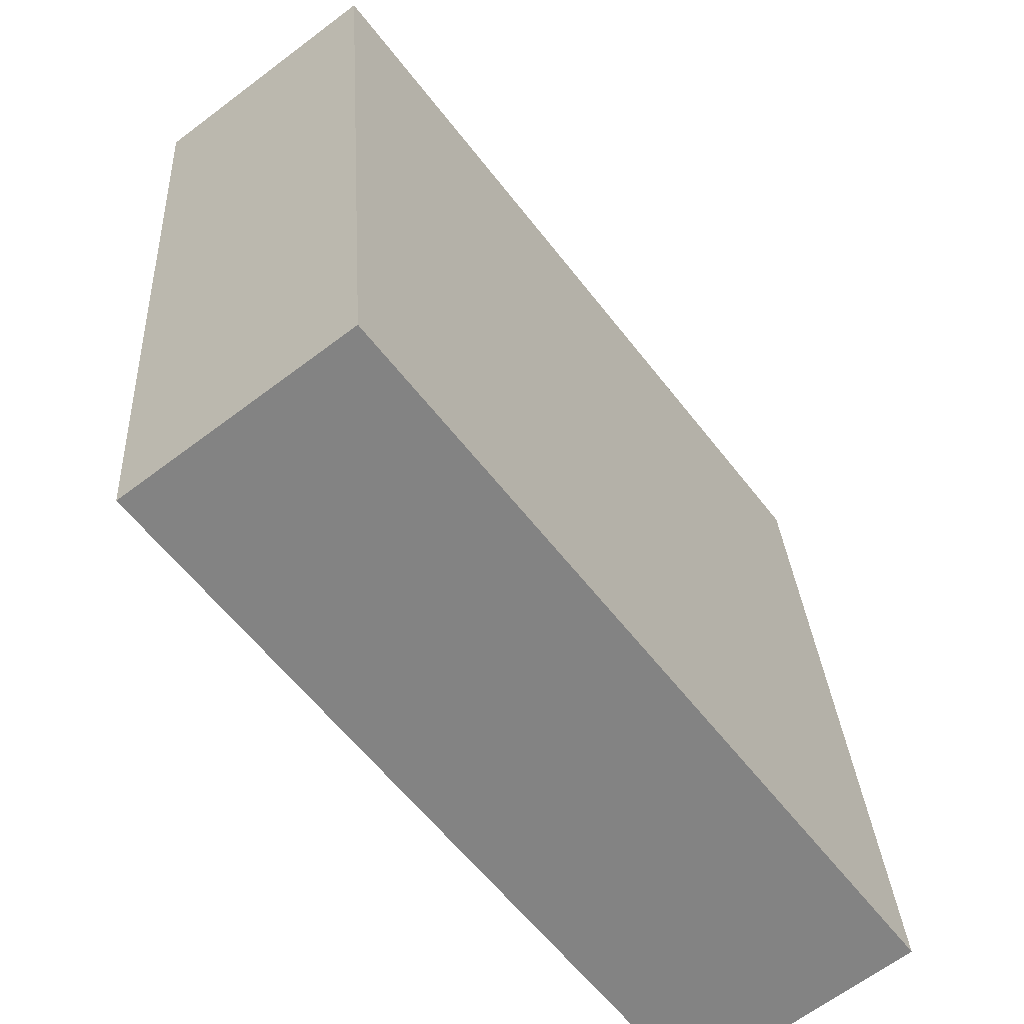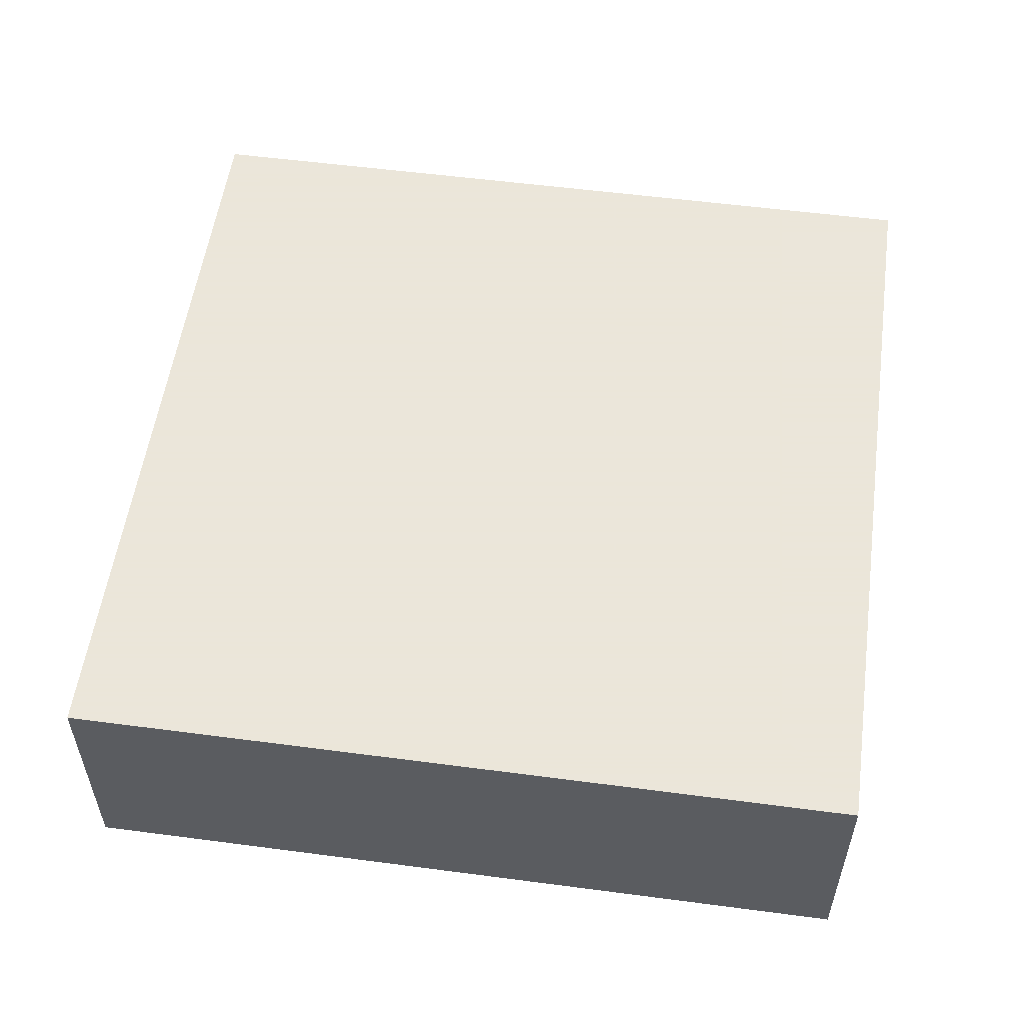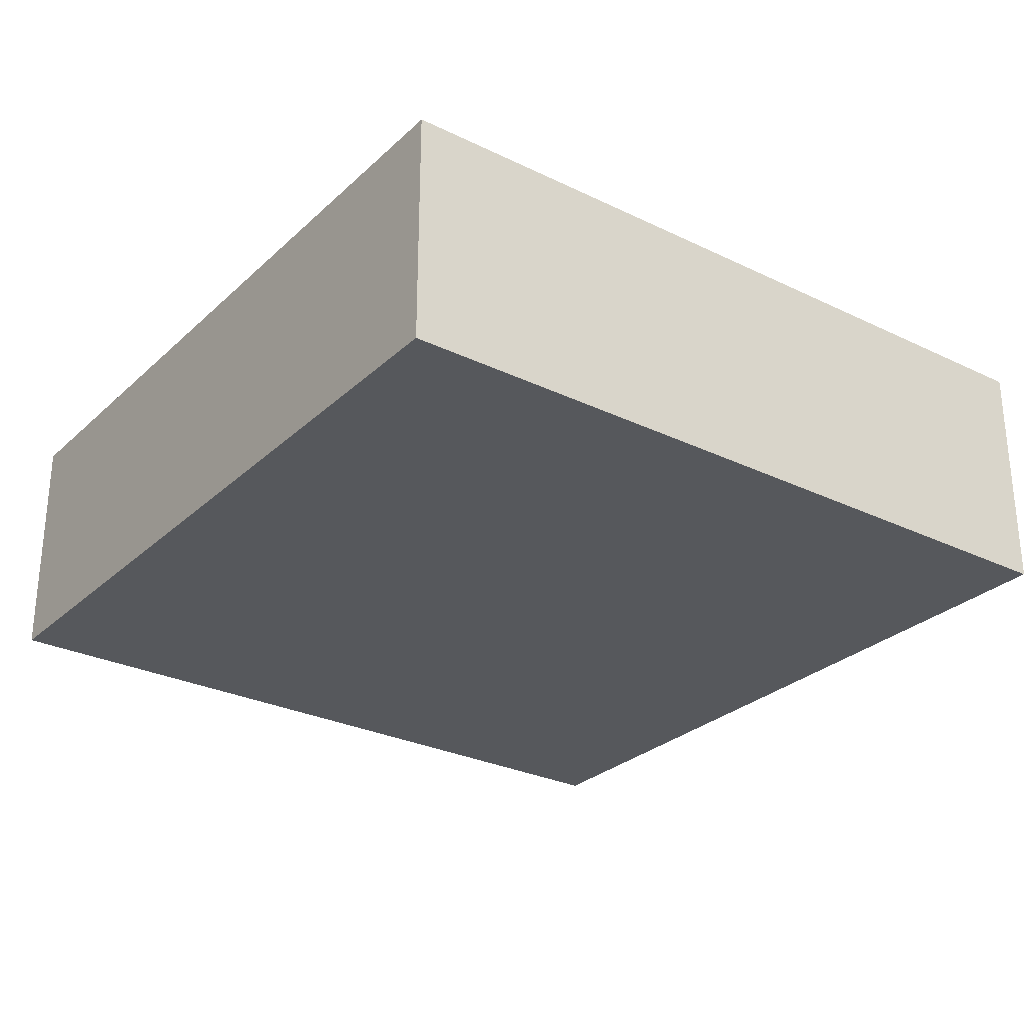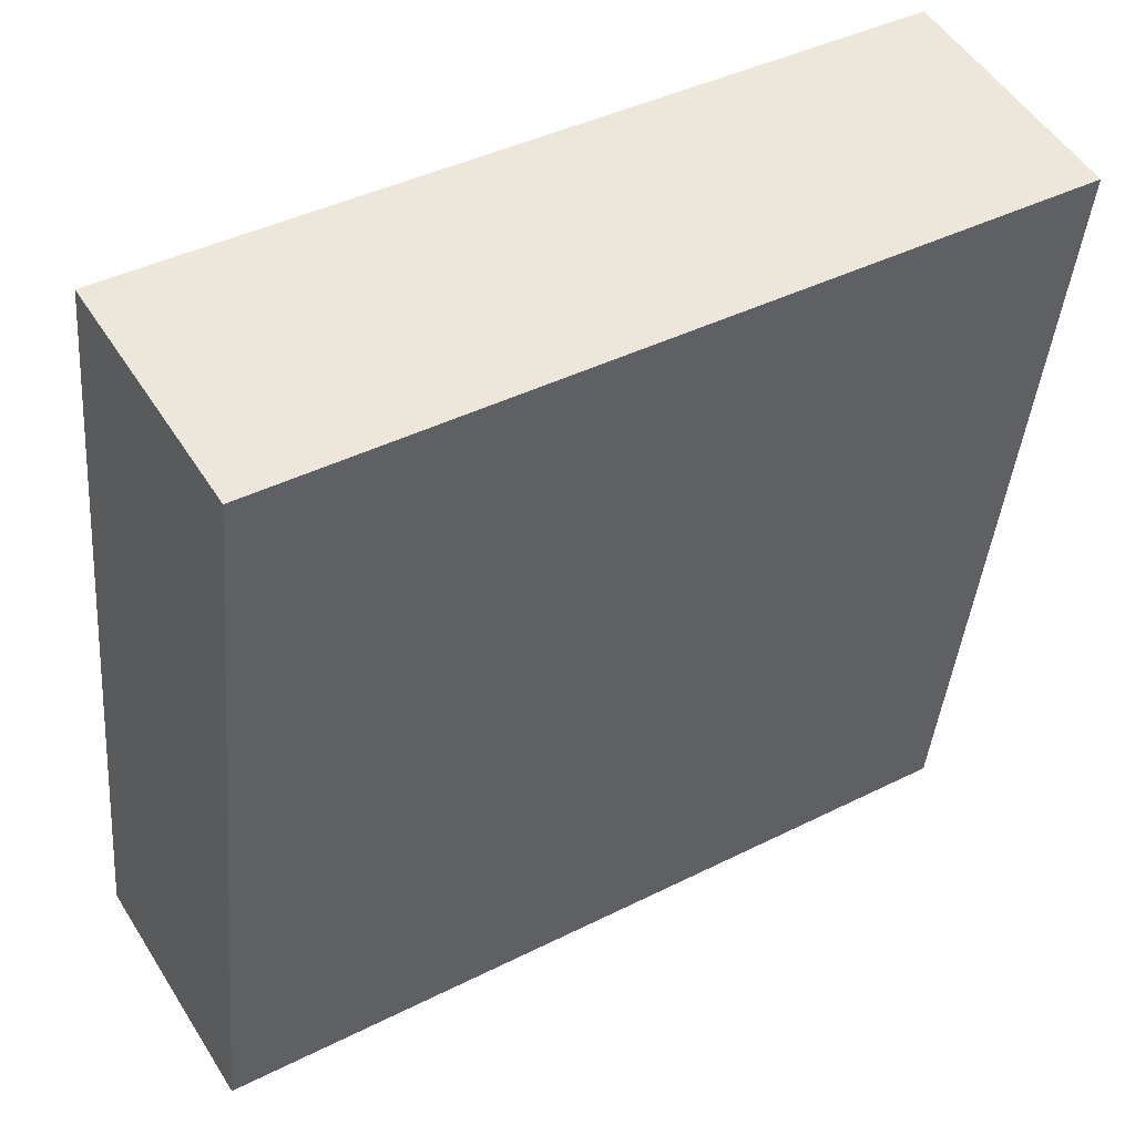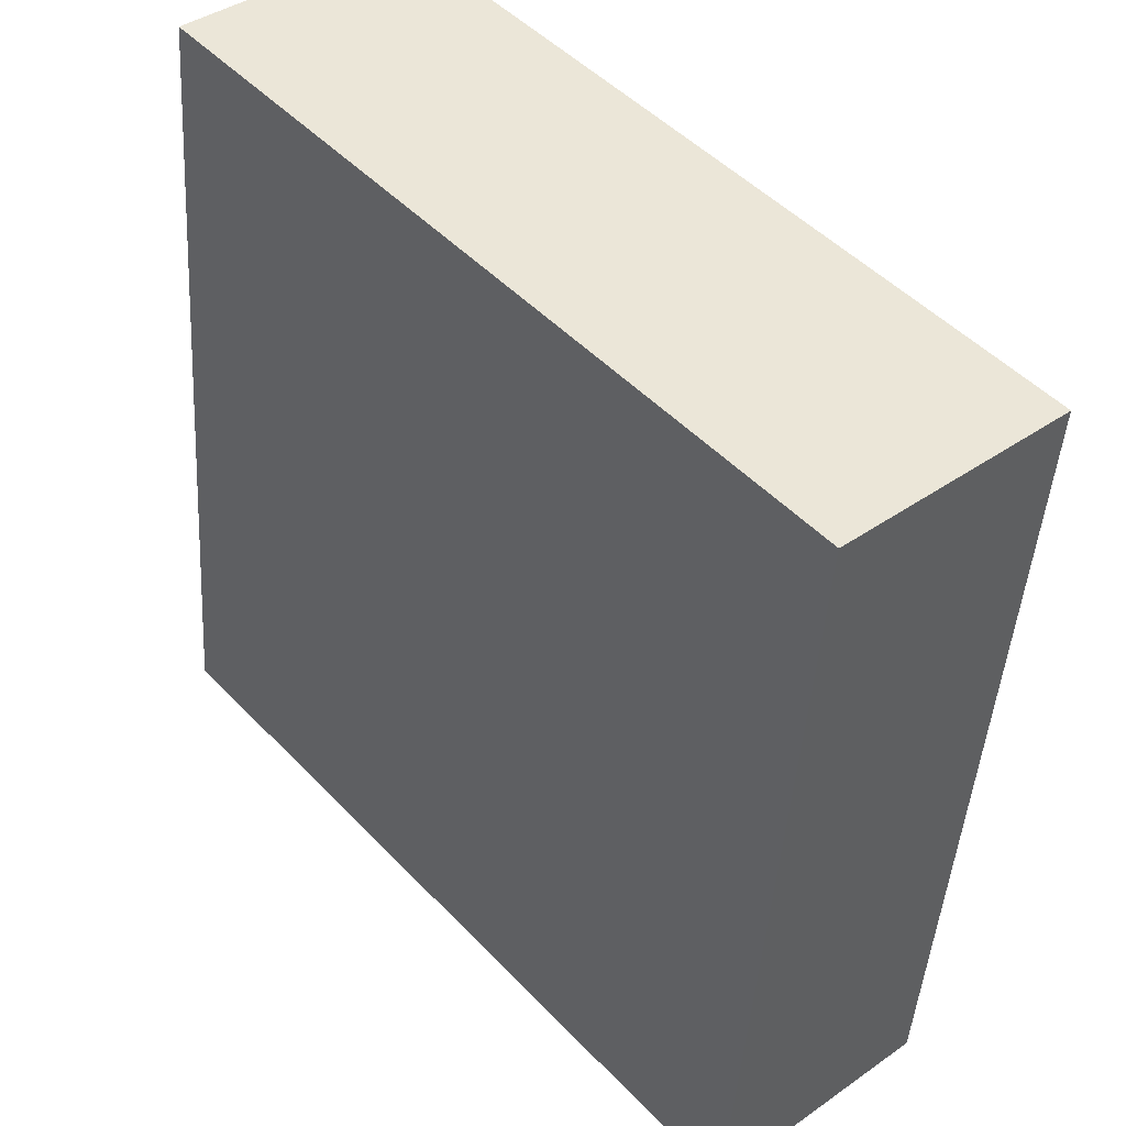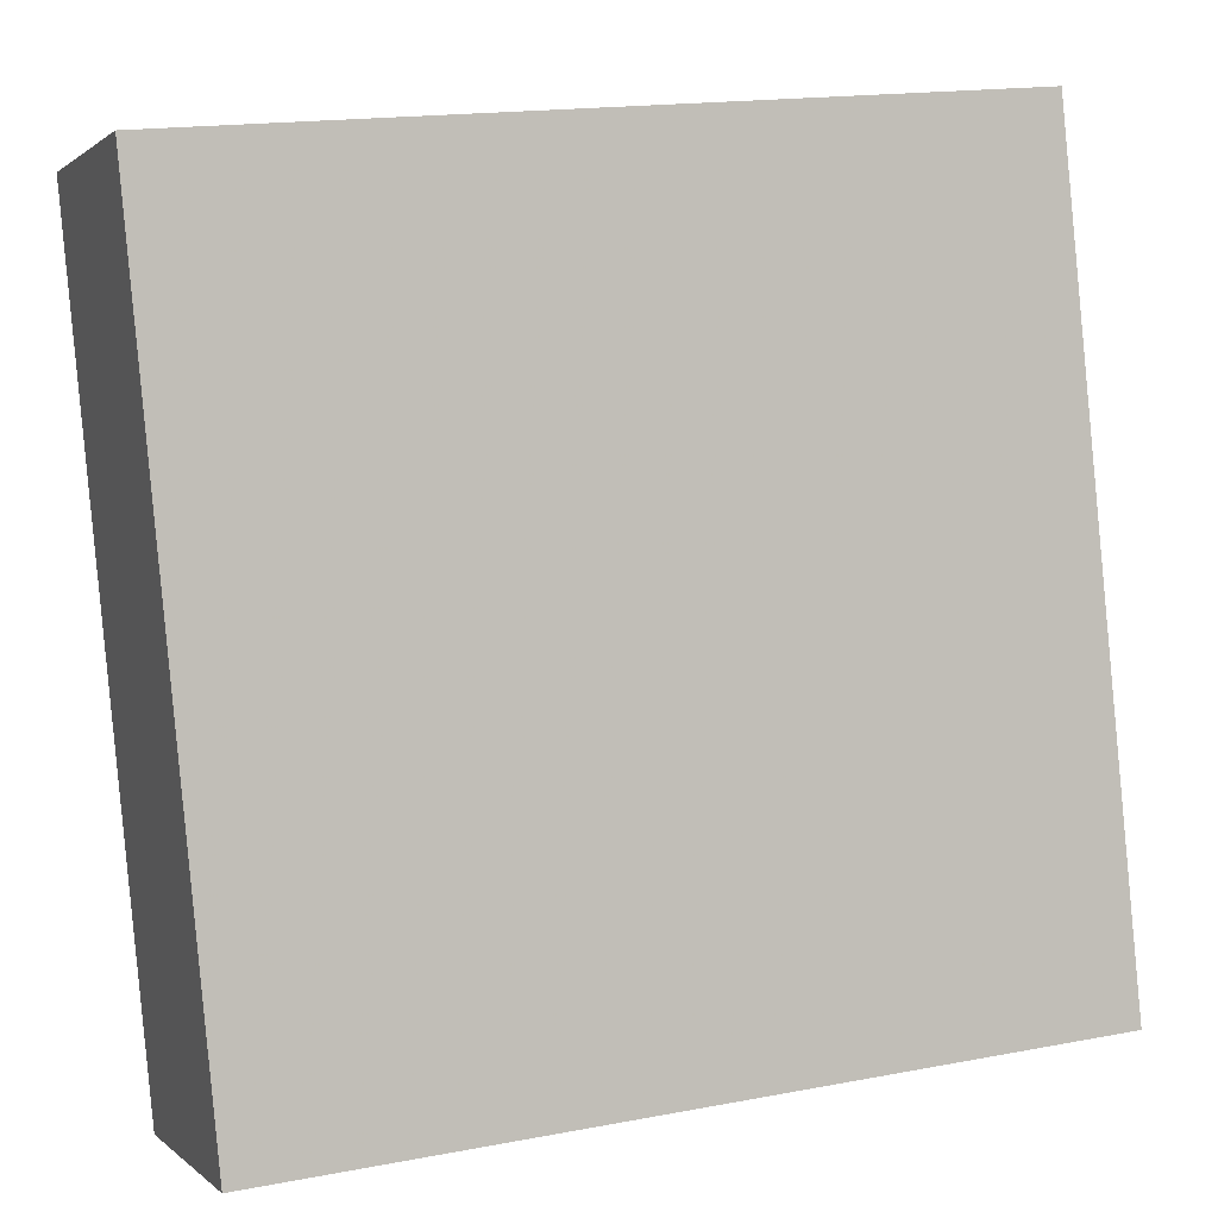
<metadata>
{"format":"obj","ext":"obj","renderer":"f3d","projection":"perspective","resolution":1024,"background":"white","views":[{"elev":-65.3,"azim":127.2,"up":"+Z"},{"elev":55.0,"azim":-166.4,"up":"+Y"},{"elev":-28.2,"azim":-120.6,"up":"+Y"},{"elev":51.5,"azim":-31.3,"up":"+Z"},{"elev":40.0,"azim":49.1,"up":"+Z"},{"elev":0.8,"azim":159.3,"up":"+Z"}]}
</metadata>
<code>
o object
v -0.5417 0.002067 0.7444
v -0.5417 -0.3677 0.7444
v 0.6539 -0.3677 0.6256
v -0.6604 0.002067 -0.4512
v -0.6604 -0.3677 -0.4512
v -0.5417 -0.3677 0.7444
v 0.5351 0.002067 -0.5699
v 0.5351 -0.3677 -0.5699
v -0.6604 -0.3677 -0.4512
v 0.6539 0.002067 0.6256
v 0.6539 -0.3677 0.6256
v 0.5351 -0.3677 -0.5699
v -0.5417 -0.3677 0.7444
v -0.6604 -0.3677 -0.4512
v 0.5351 -0.3677 -0.5699
v -0.6604 0.002067 -0.4512
v -0.5417 0.002067 0.7444
v 0.6539 0.002067 0.6256
v 0.6539 0.002067 0.6256
v -0.5417 0.002067 0.7444
v -0.6604 0.002067 -0.4512
v 0.5351 0.002067 -0.5699
v 0.6539 -0.3677 0.6256
v 0.5351 0.002067 -0.5699
f 1 2 3
f 4 5 6
f 7 8 9
f 10 11 12
f 13 14 15
f 16 17 18
f 19 1 3
f 20 4 6
f 21 7 9
f 22 10 12
f 23 13 15
f 24 16 18

</code>
